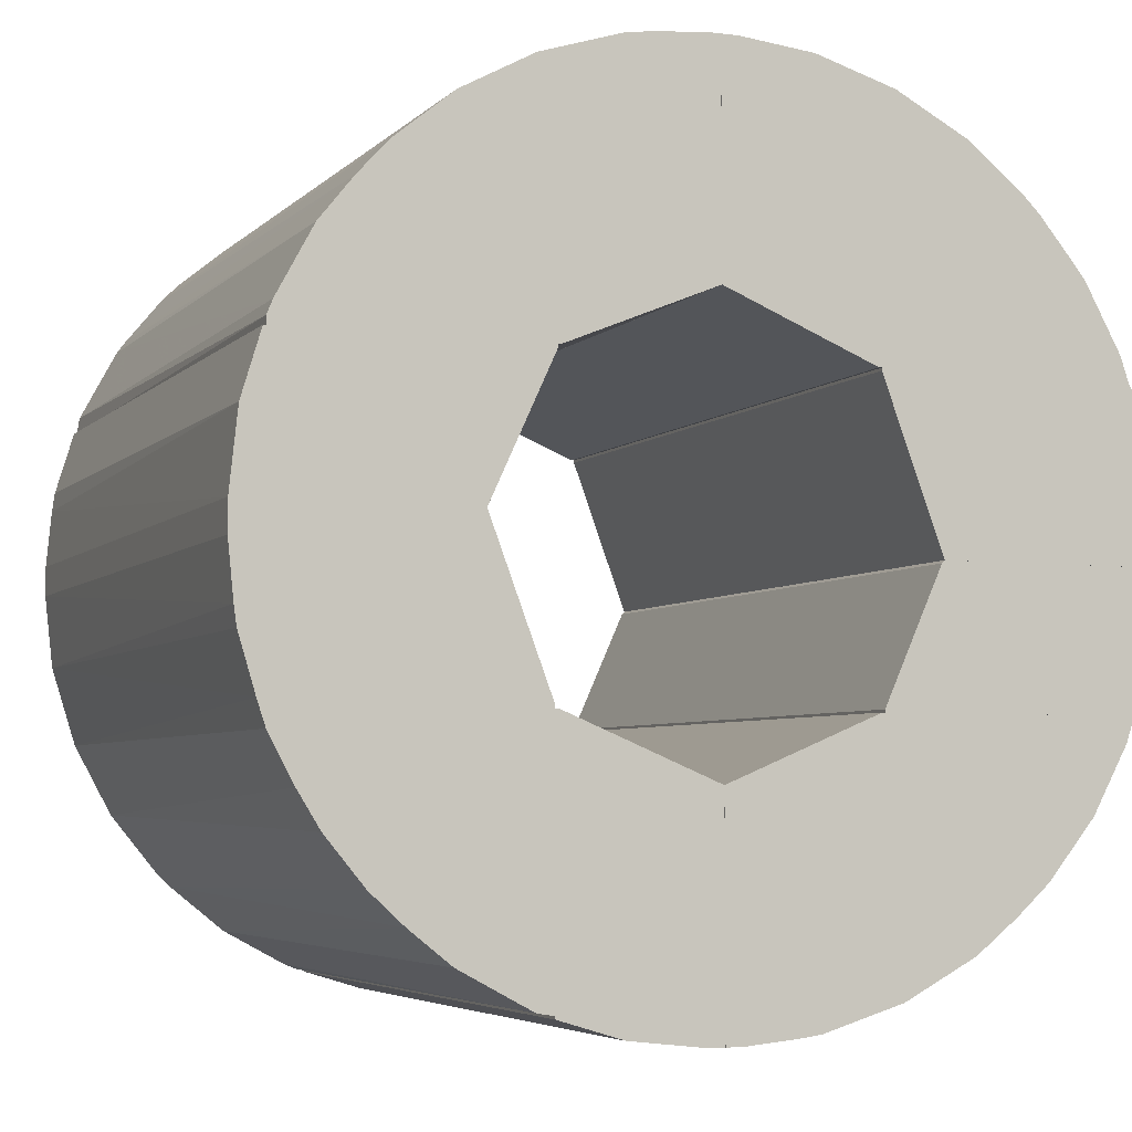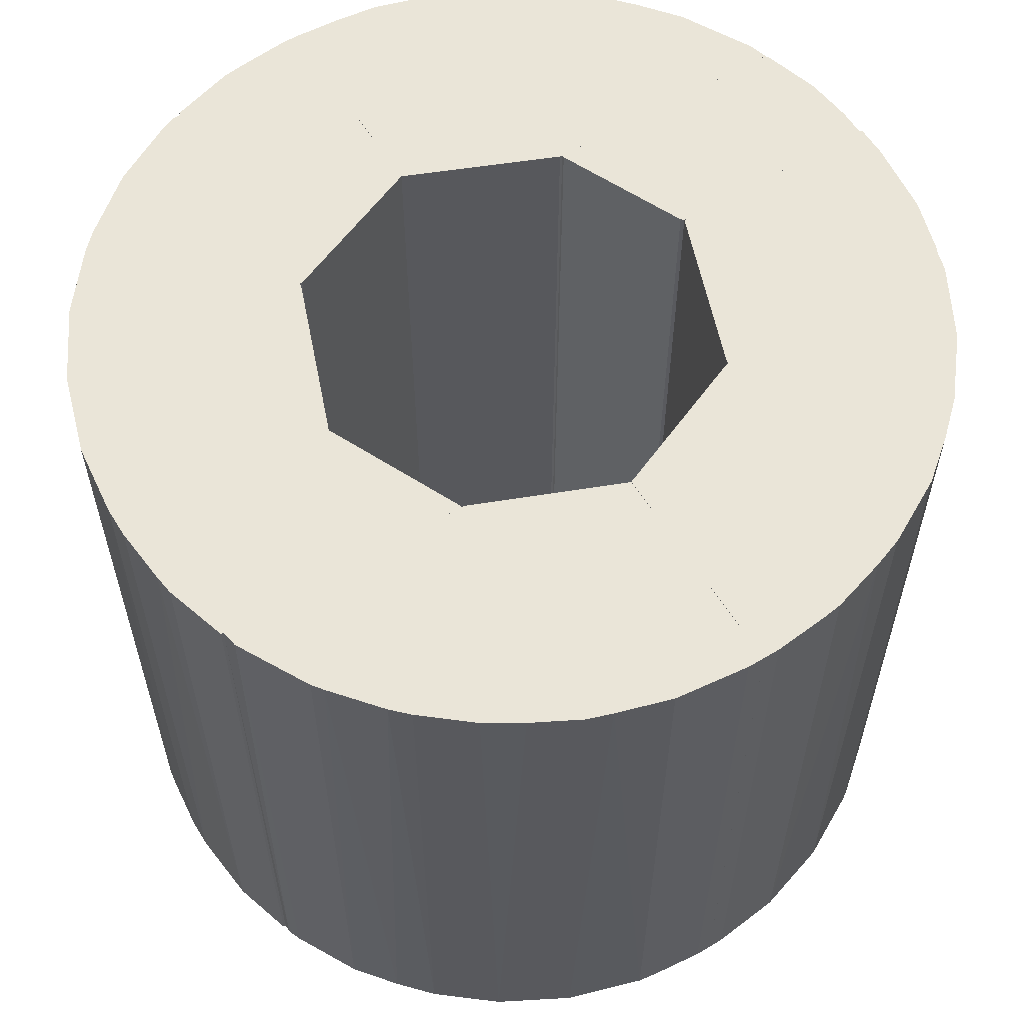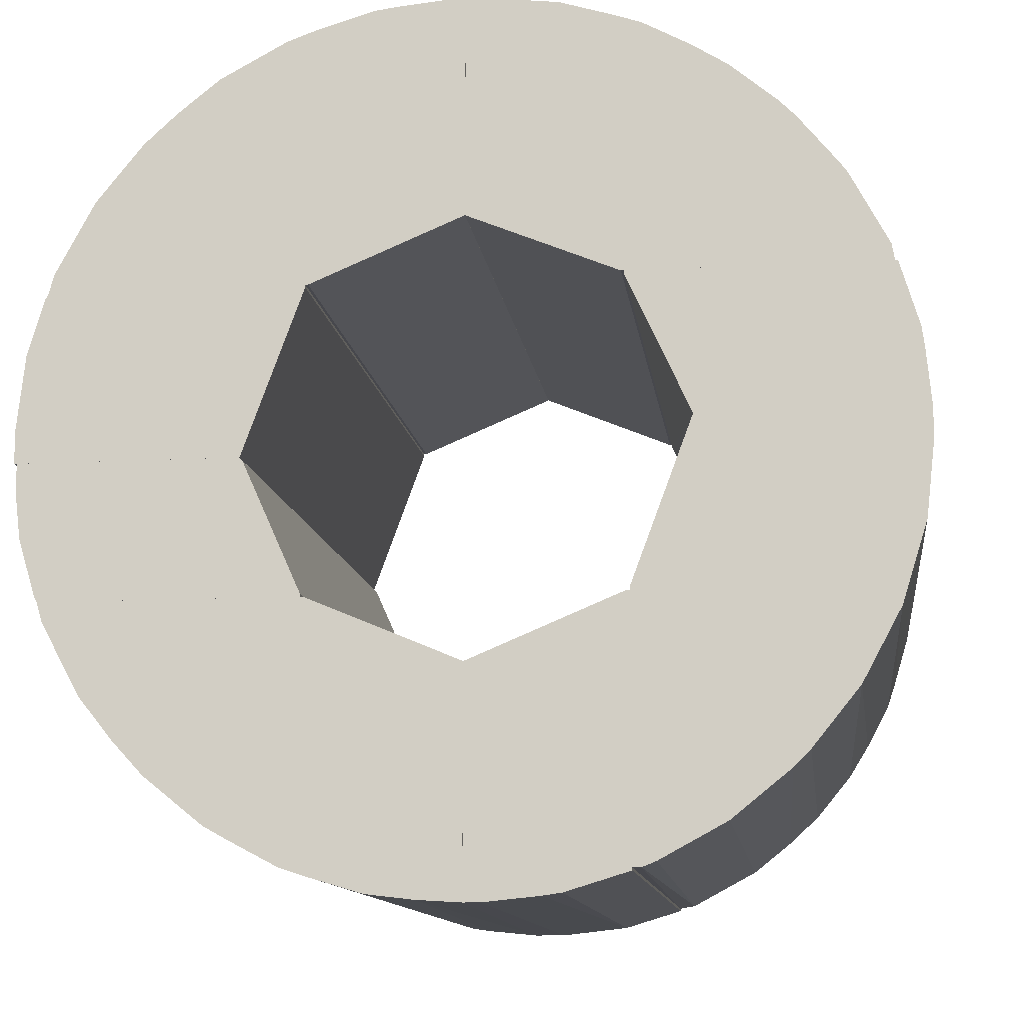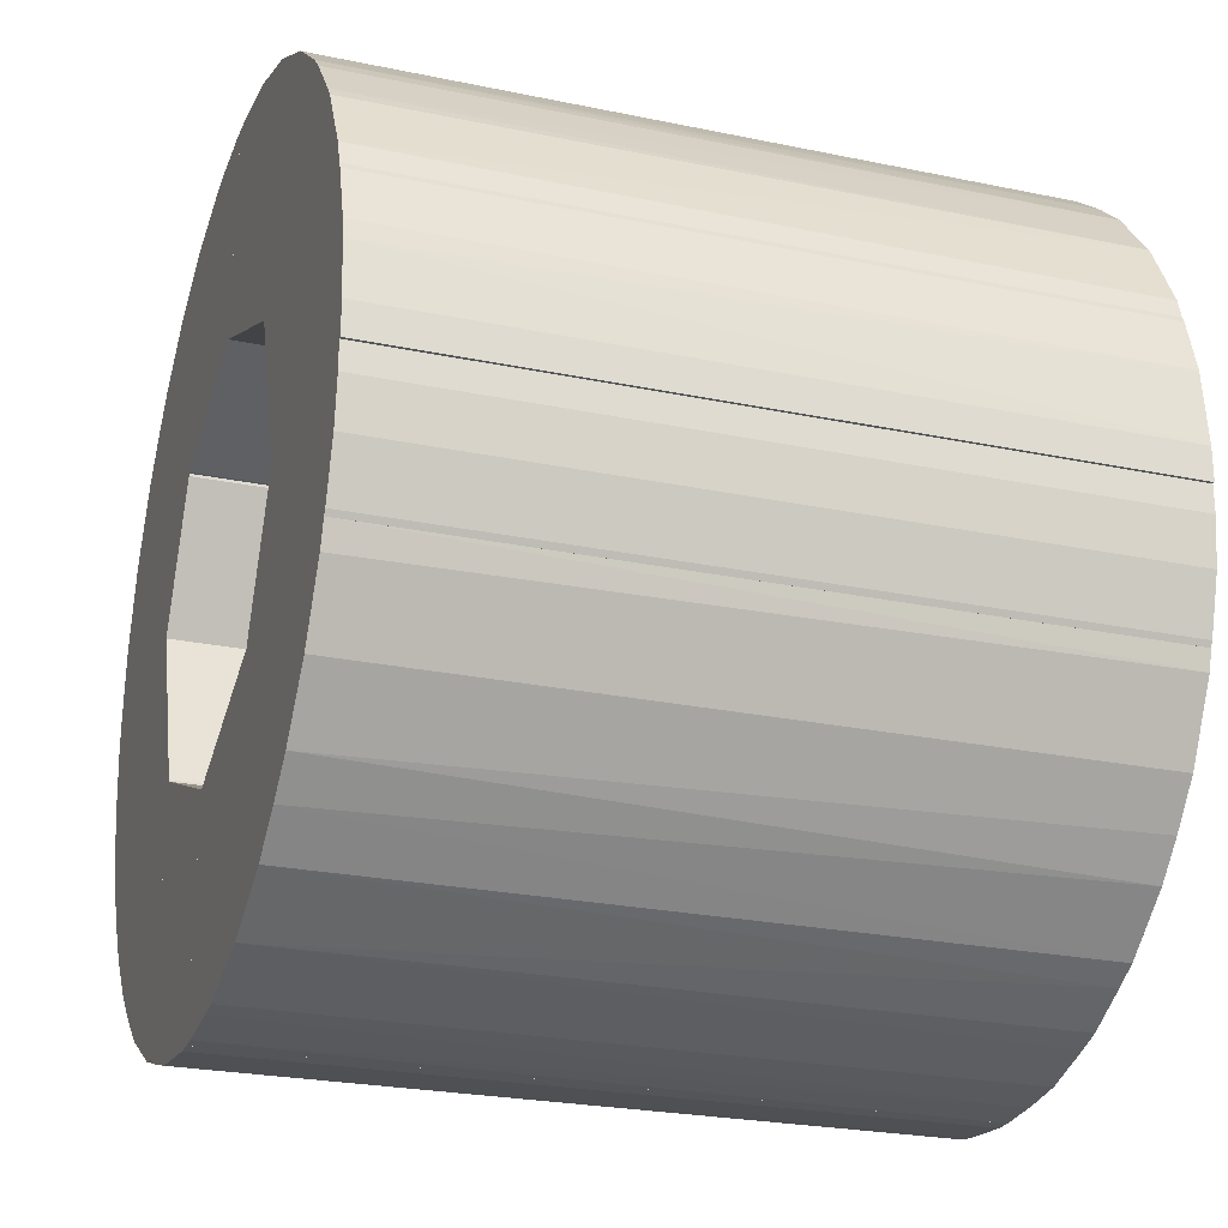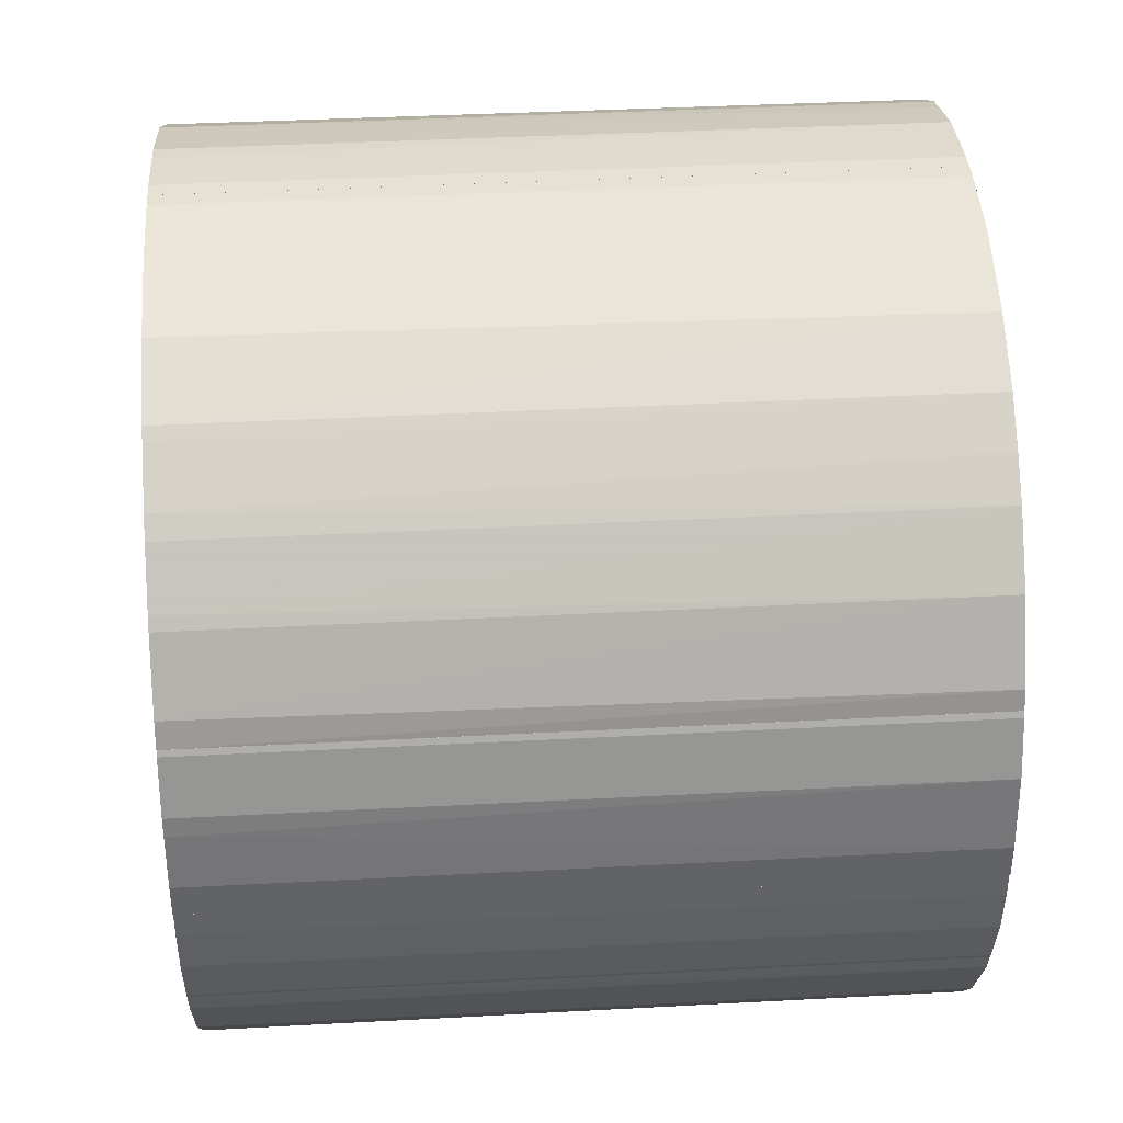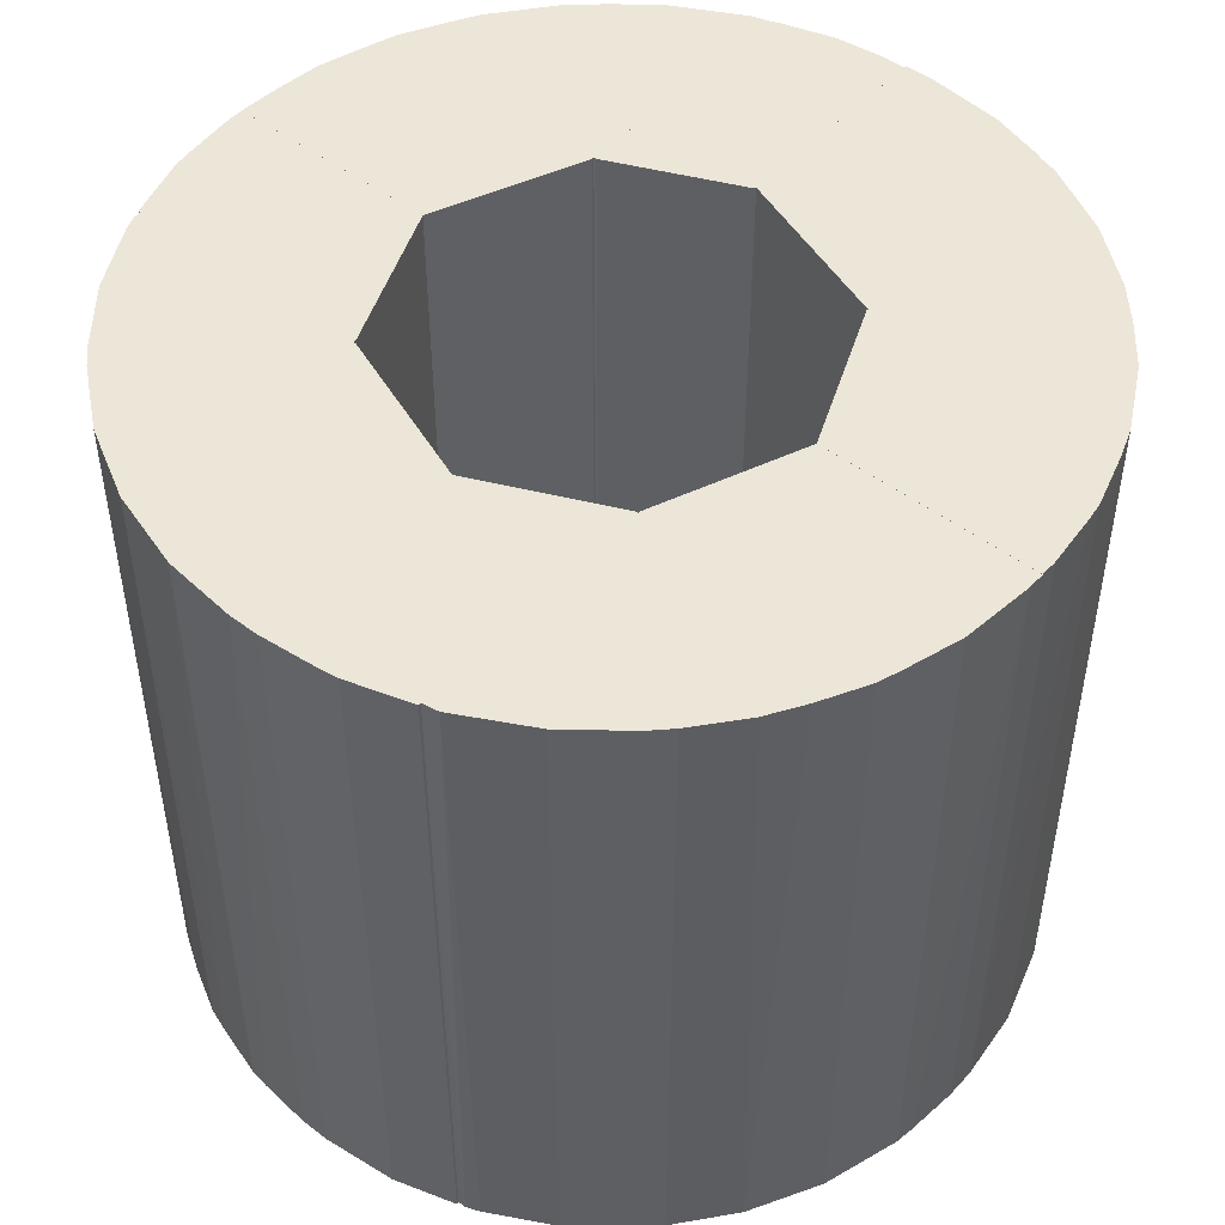
<metadata>
{"format":"obj","ext":"obj","renderer":"f3d","projection":"perspective","resolution":1024,"background":"white","views":[{"elev":-4.8,"azim":-21.7,"up":"+Z"},{"elev":59.3,"azim":-31.7,"up":"+Y"},{"elev":-11.7,"azim":-172.9,"up":"+Z"},{"elev":-24.5,"azim":71.0,"up":"+Z"},{"elev":39.4,"azim":86.2,"up":"+Z"},{"elev":48.7,"azim":-49.9,"up":"+Y"}]}
</metadata>
<code>
o convex_0
v -0.04914 -0.05019 -0.03504
v -0.02972 0.05038 0.001905
v -0.02133 0.05038 -0.02057
v -0.05562 0.05038 -0.02362
v -0.06019 -0.05019 0.001905
v -0.02133 -0.05019 -0.05599
v -0.02972 -0.05019 0.001905
v -0.02248 0.05038 -0.05599
v -0.06019 0.05038 0.001905
v -0.02133 -0.05019 -0.02057
v -0.04152 0.05038 -0.04381
v -0.05905 -0.05019 -0.01257
v -0.03352 -0.05019 -0.05028
v -0.02133 0.05038 -0.056
v -0.05905 0.05038 -0.01257
v -0.05562 -0.05019 -0.02362
v -0.05028 0.05038 -0.03352
v -0.03352 0.05038 -0.05028
v -0.04381 -0.05019 -0.04152
v -0.02362 -0.05019 -0.05561
v -0.06019 -0.05019 -0.00229
v -0.06019 0.05038 -0.00229
v -0.04381 0.05038 -0.04152
v -0.03924 -0.05019 -0.04571
v -0.05219 -0.05019 -0.03009
v -0.02438 0.05038 -0.05523
v -0.05943 -0.05019 -0.009907
v -0.05676 -0.05019 -0.02019
f 16 12 28
f 2 3 4
f 5 1 6
f 3 2 7
f 2 5 7
f 5 6 7
f 4 3 8
f 2 4 9
f 5 2 9
f 6 3 10
f 3 7 10
f 7 6 10
f 4 8 11
f 1 5 12
f 6 1 13
f 3 6 14
f 8 3 14
f 6 8 14
f 9 4 15
f 1 12 16
f 4 11 17
f 11 8 18
f 13 1 19
f 8 6 20
f 6 13 20
f 5 9 21
f 12 5 21
f 9 15 22
f 21 9 22
f 1 17 23
f 17 11 23
f 19 1 23
f 11 19 23
f 11 18 24
f 18 13 24
f 13 19 24
f 19 11 24
f 1 16 25
f 16 4 25
f 17 1 25
f 4 17 25
f 18 8 26
f 13 18 26
f 8 20 26
f 20 13 26
f 15 12 27
f 12 21 27
f 22 15 27
f 21 22 27
f 15 4 28
f 12 15 28
f 4 16 28
o convex_1
v -0.01257 -0.05019 -0.05904
v -0.02095 0.05038 -0.02095
v 0 0.05038 -0.02972
v -0.02133 0.05038 -0.05638
v -0.02133 -0.05019 -0.02095
v 0 -0.05019 -0.06018
v 0 0.05038 -0.06018
v 0 -0.05019 -0.02972
v -0.02133 -0.05019 -0.05638
v -0.01257 0.05038 -0.05904
v -0.02133 0.05038 -0.02095
v -0.002287 -0.05019 -0.06018
v -0.02095 -0.05019 -0.02095
v -0.002287 0.05038 -0.06018
v -0.009904 0.05038 -0.05942
f 38 42 43
f 30 31 32
f 33 29 34
f 32 31 35
f 31 34 35
f 34 31 36
f 33 34 36
f 32 29 37
f 29 33 37
f 33 32 37
f 29 32 38
f 32 35 38
f 30 32 39
f 32 33 39
f 33 30 39
f 34 29 40
f 35 34 40
f 31 30 41
f 30 33 41
f 36 31 41
f 33 36 41
f 38 35 42
f 35 40 42
f 42 40 43
f 29 38 43
f 40 29 43
o convex_2
v -0.05638 0.05038 0.02133
v -0.06019 -0.05019 0.001905
v -0.02972 -0.05019 0.001905
v -0.02095 -0.05019 0.02133
v -0.02972 0.05038 0.001905
v -0.05638 -0.05019 0.02133
v -0.02095 0.05038 0.02133
v -0.06019 0.05038 0.001905
v -0.05905 -0.05019 0.01257
v -0.05905 0.05038 0.01257
v -0.02095 -0.05019 0.02095
v -0.02095 0.05038 0.02095
v -0.05943 0.05038 0.009906
v -0.02933 0.04505 0.002669
f 48 55 57
f 45 46 47
f 46 45 48
f 45 47 49
f 47 44 49
f 44 47 50
f 48 44 50
f 44 48 51
f 48 45 51
f 45 49 52
f 49 44 52
f 44 51 53
f 52 44 53
f 47 46 54
f 50 47 54
f 50 54 55
f 48 50 55
f 51 45 56
f 45 52 56
f 53 51 56
f 52 53 56
f 46 48 57
f 54 46 57
f 55 54 57
o convex_3
v -0.03504 0.05038 0.04914
v -0.056 -0.05019 0.02133
v -0.02057 -0.05019 0.02133
v -0.002286 -0.05019 0.06019
v 0 0.05037 0.02972
v -0.056 0.05038 0.02133
v 0 0.05037 0.06019
v 0 -0.05019 0.02972
v -0.04152 -0.05019 0.0438
v -0.02057 0.05038 0.02133
v -0.02362 -0.05019 0.05561
v -0.05028 0.05038 0.03352
v -0.01257 0.05038 0.05905
v 0 -0.05019 0.06019
v -0.05028 -0.05019 0.03353
v -0.02362 0.05038 0.05561
v -0.03352 -0.05019 0.05028
v -0.04381 0.05038 0.04152
v -0.01257 -0.05019 0.05905
v -0.05562 0.05038 0.02362
v -0.05524 -0.05019 0.02438
v -0.04571 -0.05019 0.03924
v -0.03009 0.05038 0.05219
v -0.002286 0.05038 0.06019
v -0.04152 0.05038 0.0438
v -0.02019 0.05038 0.05676
v -0.009905 -0.05019 0.05943
v -0.056 -0.05019 0.02248
v -0.04914 0.05038 0.03505
f 79 75 86
f 59 60 61
f 60 59 63
f 62 64 65
f 61 60 65
f 60 62 65
f 59 61 66
f 62 60 67
f 60 63 67
f 63 58 67
f 66 61 68
f 58 63 69
f 67 58 70
f 64 61 71
f 65 64 71
f 61 65 71
f 59 66 72
f 70 58 73
f 58 66 74
f 66 68 74
f 58 69 75
f 68 61 76
f 69 63 77
f 59 72 78
f 72 69 78
f 69 77 78
f 72 66 79
f 66 75 79
f 73 58 80
f 68 73 80
f 58 74 80
f 74 68 80
f 61 64 81
f 64 62 81
f 62 67 81
f 67 70 81
f 66 58 82
f 58 75 82
f 75 66 82
f 73 68 83
f 70 73 83
f 68 76 83
f 76 70 83
f 76 61 84
f 70 76 84
f 61 81 84
f 81 70 84
f 63 59 85
f 77 63 85
f 59 78 85
f 78 77 85
f 69 72 86
f 75 69 86
f 72 79 86
o convex_4
v 0.04152 0.05038 -0.04381
v 6e-06 -0.05019 -0.06018
v 0.00229 -0.05019 -0.06018
v 0.02096 -0.05019 -0.02095
v 6e-06 0.05038 -0.02972
v 0.05638 -0.05019 -0.02095
v 0.05638 0.05038 -0.02095
v 6e-06 0.05038 -0.06018
v 0.03352 -0.05019 -0.05028
v 6e-06 -0.05019 -0.02972
v 0.02096 0.05038 -0.02095
v 0.02362 0.05038 -0.05562
v 0.05028 -0.05019 -0.03353
v 0.01257 -0.05019 -0.05904
v 0.05028 0.05038 -0.03353
v 0.01257 0.05038 -0.05904
v 0.04381 -0.05019 -0.04152
v 0.02362 -0.05019 -0.05562
v 0.03352 0.05038 -0.05028
v 0.05561 0.05038 -0.02362
v 0.05523 -0.05019 -0.02438
v 0.04571 0.05038 -0.03924
v 0.03923 -0.05019 -0.04571
v 0.006098 0.05038 -0.05981
v 0.02019 0.05038 -0.05676
v 0.009906 -0.05019 -0.05942
v 0.03009 0.05038 -0.05219
f 98 105 113
f 88 89 90
f 90 89 92
f 87 91 93
f 90 92 93
f 89 88 94
f 91 87 94
f 88 91 94
f 92 89 95
f 88 90 96
f 90 91 96
f 91 88 96
f 91 90 97
f 93 91 97
f 90 93 97
f 94 87 98
f 92 95 99
f 95 89 100
f 87 93 101
f 94 98 102
f 99 95 103
f 95 100 104
f 98 87 105
f 93 92 106
f 101 93 106
f 101 106 107
f 92 99 107
f 99 101 107
f 106 92 107
f 87 101 108
f 101 99 108
f 103 87 108
f 99 103 108
f 87 103 109
f 103 95 109
f 105 87 109
f 95 105 109
f 89 94 110
f 94 102 110
f 102 98 111
f 100 102 111
f 98 104 111
f 104 100 111
f 100 89 112
f 102 100 112
f 89 110 112
f 110 102 112
f 95 104 113
f 104 98 113
f 105 95 113
o convex_5
v 0.05981 0.05038 -0.006095
v 0.02133 -0.05019 -0.02095
v 0.05638 -0.05019 -0.02095
v 0.02972 -0.05019 -0.002288
v 0.02133 0.05038 -0.02095
v 0.02972 0.05038 -0.002288
v 0.05981 -0.05019 -0.002288
v 0.05638 0.05038 -0.02095
v 0.05981 0.05038 -0.002288
v 0.05905 -0.05019 -0.01257
v 0.05905 0.05038 -0.01257
v 0.02934 0.05038 -0.002669
v 0.02133 -0.05019 -0.02057
v 0.02934 -0.05019 -0.002669
v 0.02133 0.05038 -0.02057
v 0.05981 -0.05019 -0.006095
v 0.05676 -0.05019 -0.02019
v 0.05676 0.05038 -0.02019
f 130 121 131
f 115 116 117
f 116 115 118
f 114 118 119
f 117 116 120
f 119 117 120
f 118 114 121
f 116 118 121
f 114 119 122
f 120 114 122
f 119 120 122
f 120 116 123
f 121 114 124
f 114 123 124
f 117 119 125
f 119 118 125
f 115 117 126
f 118 115 126
f 125 126 127
f 117 125 127
f 126 117 127
f 125 118 128
f 118 126 128
f 126 125 128
f 114 120 129
f 123 114 129
f 120 123 129
f 116 121 130
f 123 116 130
f 124 123 130
f 124 130 131
f 121 124 131
o convex_6
v 0.05905 0.05038 0.01257
v 0.02133 -0.05019 0.02057
v 0.02972 -0.05019 -0.002286
v 0.05676 -0.05019 0.02019
v 0.02133 0.05038 0.02095
v 0.06019 0.05038 -0.002286
v 0.02972 0.05038 -0.002286
v 0.06019 -0.05019 -0.002286
v 0.05638 0.05038 0.02095
v 0.05638 -0.05019 0.02095
v 0.05943 -0.05019 0.009902
v 0.02133 -0.05019 0.02095
v 0.06019 0.05038 0.002286
v 0.06019 -0.05019 0.002286
v 0.02133 0.05038 0.02057
v 0.05905 -0.05019 0.01257
v 0.05676 0.05038 0.02019
f 135 147 148
f 133 134 135
f 136 132 137
f 136 137 138
f 134 133 138
f 137 134 138
f 135 134 139
f 134 137 139
f 132 136 140
f 140 136 141
f 133 135 141
f 135 139 142
f 136 133 143
f 141 136 143
f 133 141 143
f 137 132 144
f 139 137 144
f 132 142 144
f 144 142 145
f 142 139 145
f 139 144 145
f 133 136 146
f 136 138 146
f 138 133 146
f 142 132 147
f 135 142 147
f 132 140 148
f 140 141 148
f 141 135 148
f 147 132 148
o convex_7
v 0.03923 0.05038 0.04571
v 6e-06 -0.05019 0.02972
v 0.02096 -0.05019 0.02095
v 0.02362 -0.05019 0.05562
v 6e-06 0.05038 0.06019
v 0.02096 0.05038 0.02095
v 0.05638 -0.05019 0.02095
v 0.05638 0.05038 0.02095
v 6e-06 -0.05019 0.06019
v 6e-06 0.05038 0.02972
v 0.04381 -0.05019 0.04152
v 0.02019 0.05038 0.05676
v 0.05028 0.05038 0.03352
v 0.01257 -0.05019 0.05905
v 0.03352 -0.05019 0.05028
v 0.05028 -0.05019 0.03352
v 0.03352 0.05038 0.05028
v 0.009906 0.05038 0.05943
v 0.05561 0.05038 0.02362
v 0.04381 0.05038 0.04152
v 0.02438 0.05038 0.05524
v 0.05523 -0.05019 0.02438
v 0.00229 -0.05019 0.06019
v 0.04152 -0.05019 0.0438
v 0.01257 0.05038 0.05905
v 0.00229 0.05038 0.06019
v 0.04914 -0.05019 0.03505
v 0.03504 -0.05019 0.04914
f 163 172 176
f 150 151 152
f 151 150 154
f 153 149 154
f 151 154 155
f 152 151 155
f 154 149 156
f 155 154 156
f 150 152 157
f 153 150 157
f 150 153 158
f 154 150 158
f 153 154 158
f 152 155 159
f 149 153 160
f 156 149 161
f 157 152 162
f 152 160 162
f 152 159 163
f 159 155 164
f 149 160 165
f 160 153 166
f 155 156 167
f 156 161 167
f 161 149 168
f 160 152 169
f 152 163 169
f 165 160 169
f 163 165 169
f 164 155 170
f 161 164 170
f 155 167 170
f 167 161 170
f 153 157 171
f 157 162 171
f 162 166 171
f 163 159 172
f 168 149 172
f 159 168 172
f 162 160 173
f 160 166 173
f 166 162 173
f 166 153 174
f 153 171 174
f 171 166 174
f 159 164 175
f 164 161 175
f 168 159 175
f 161 168 175
f 149 165 176
f 165 163 176
f 172 149 176

</code>
